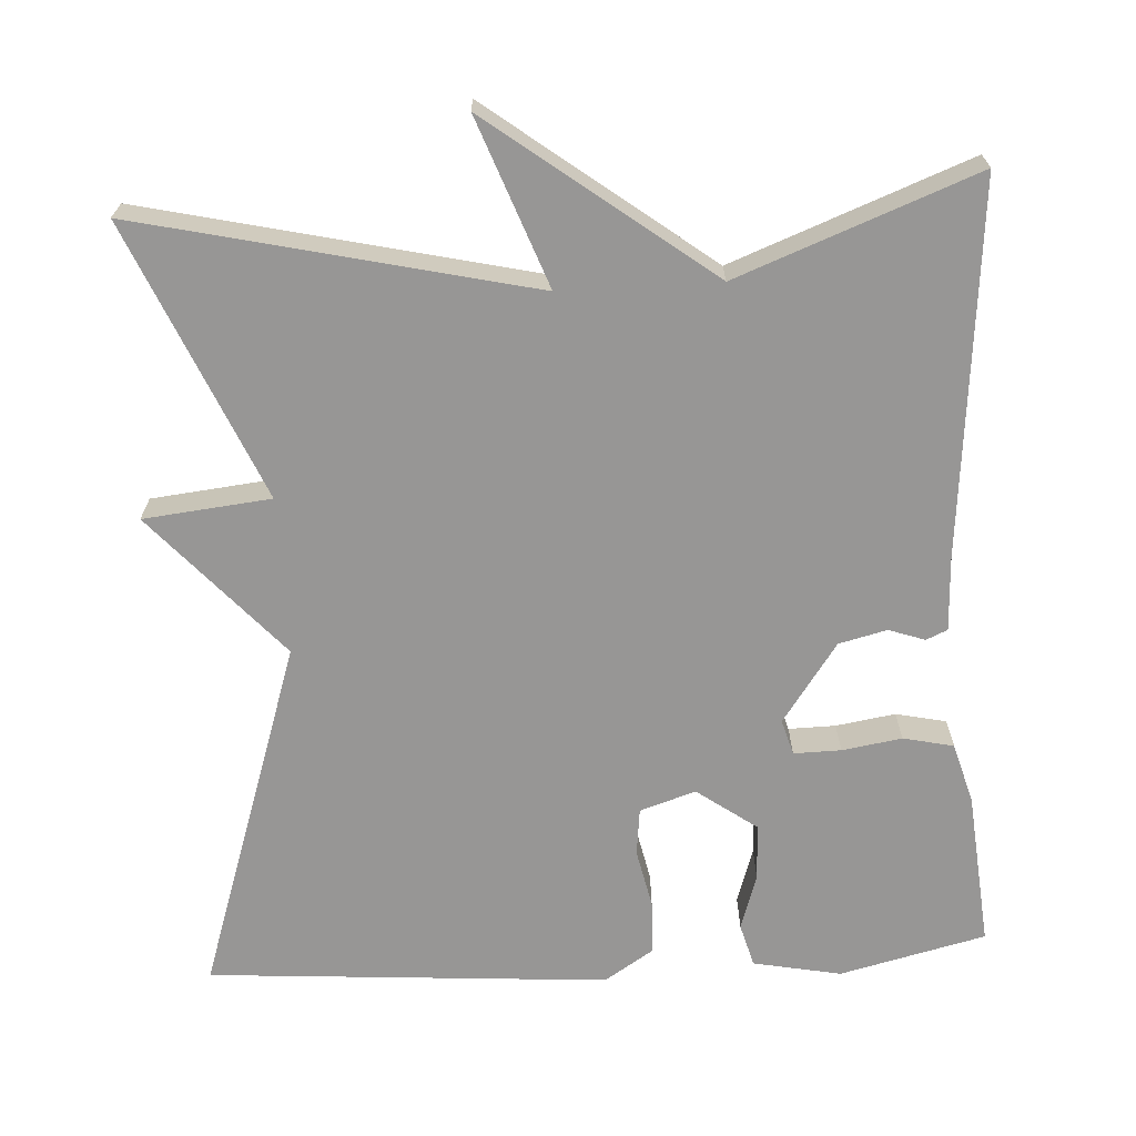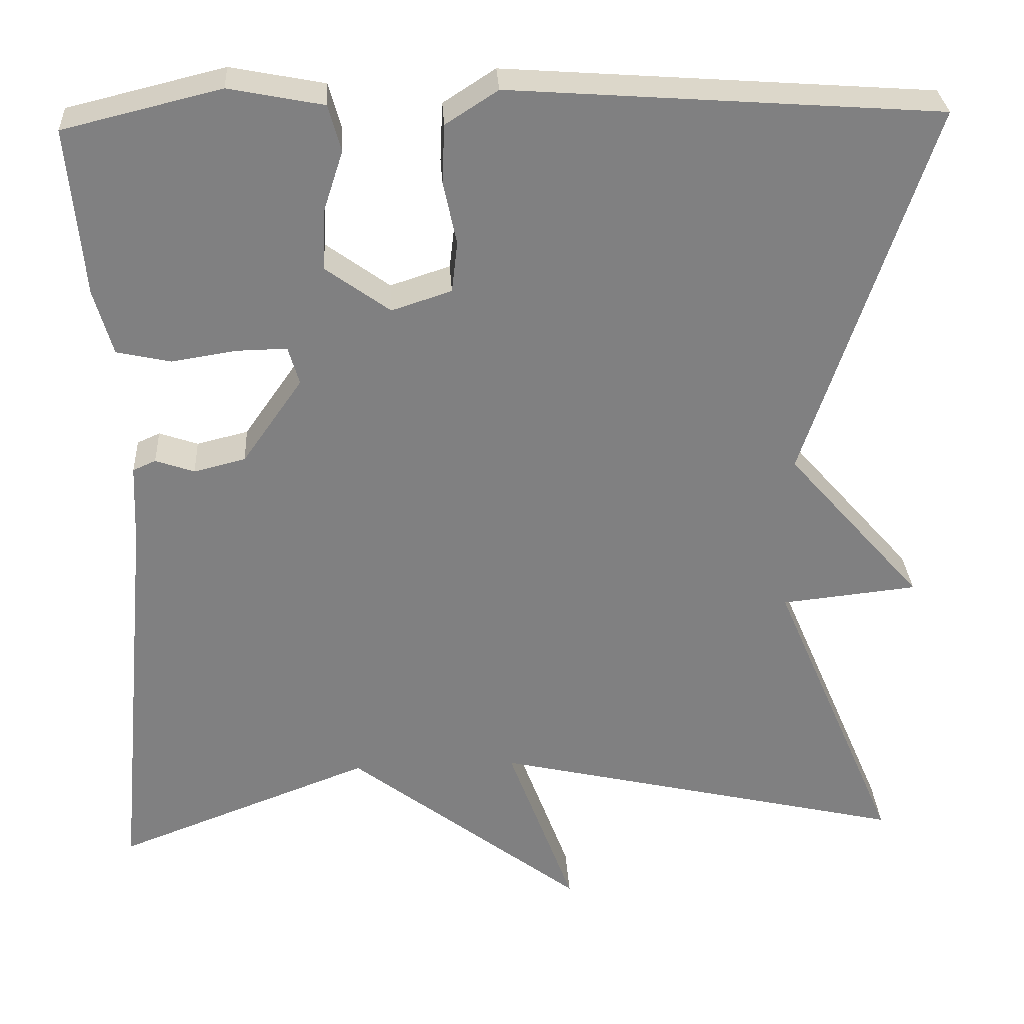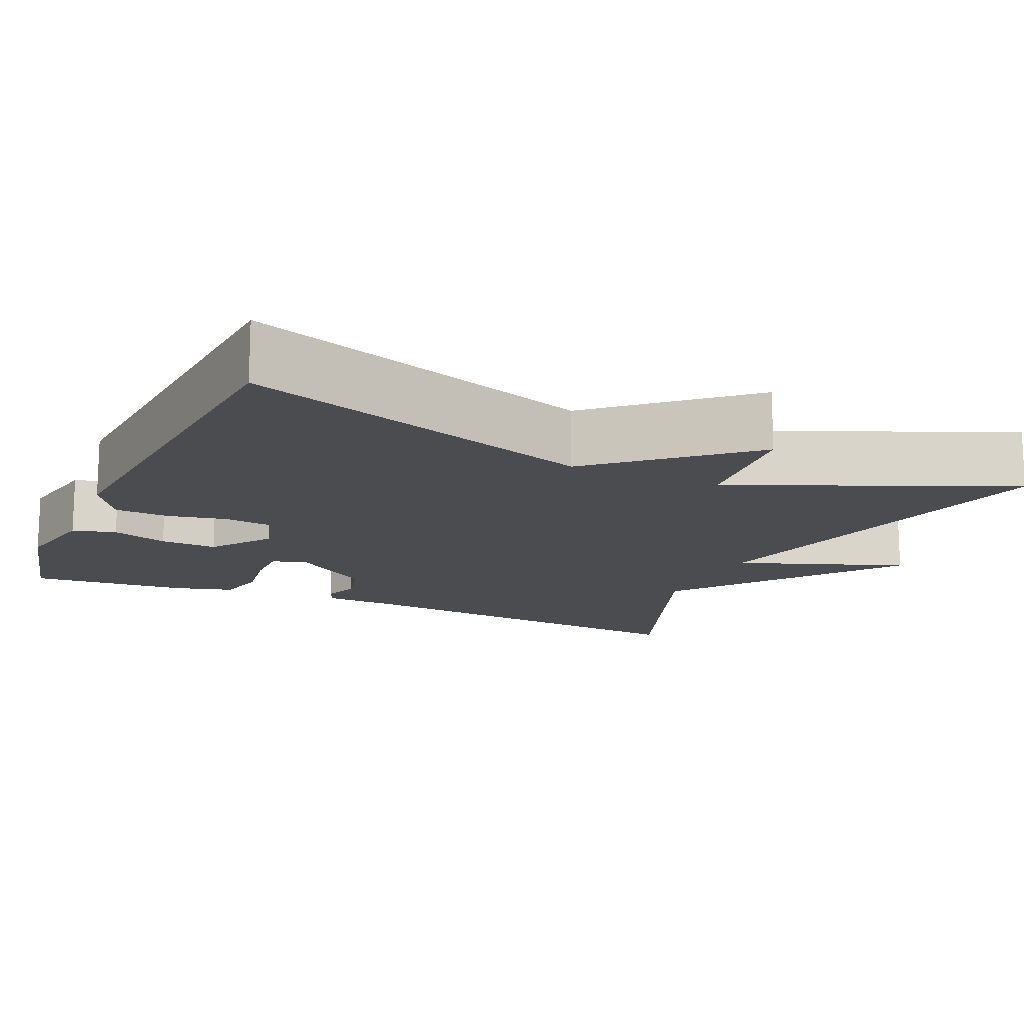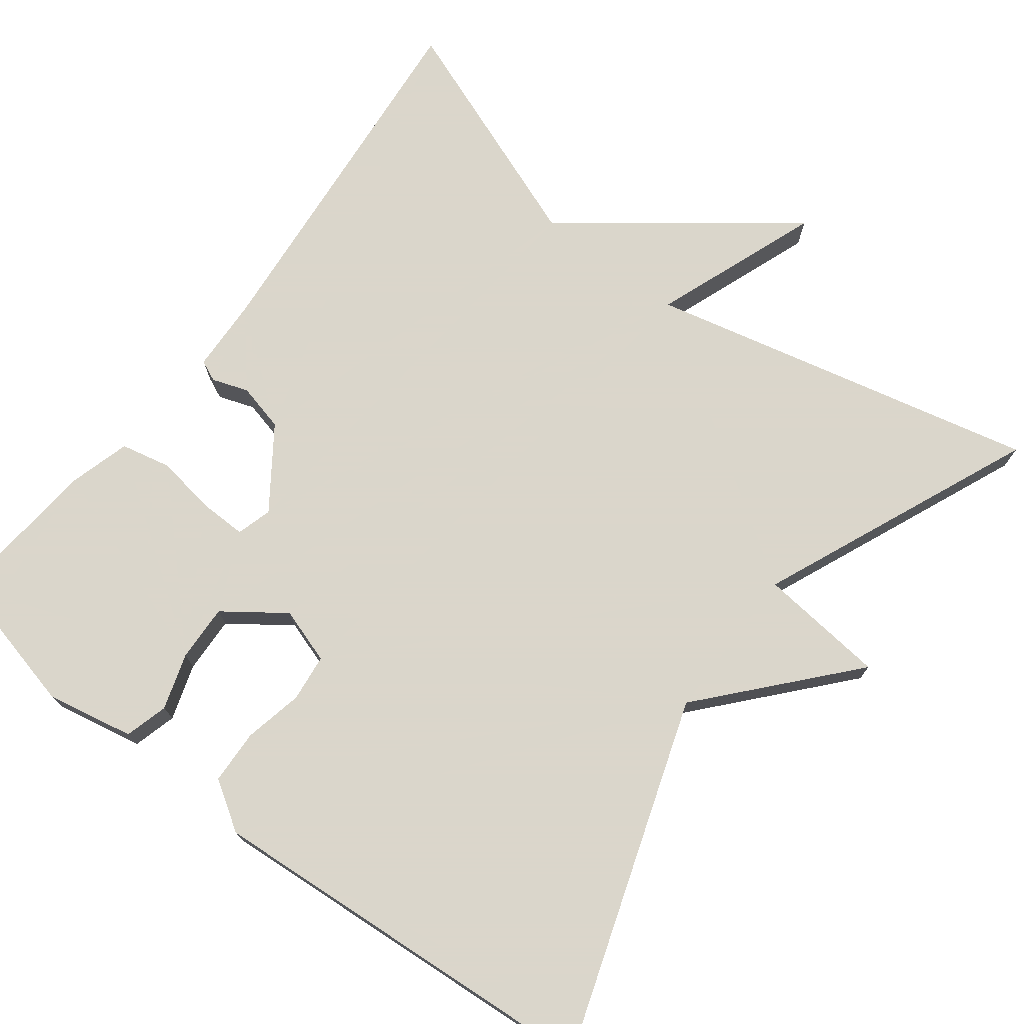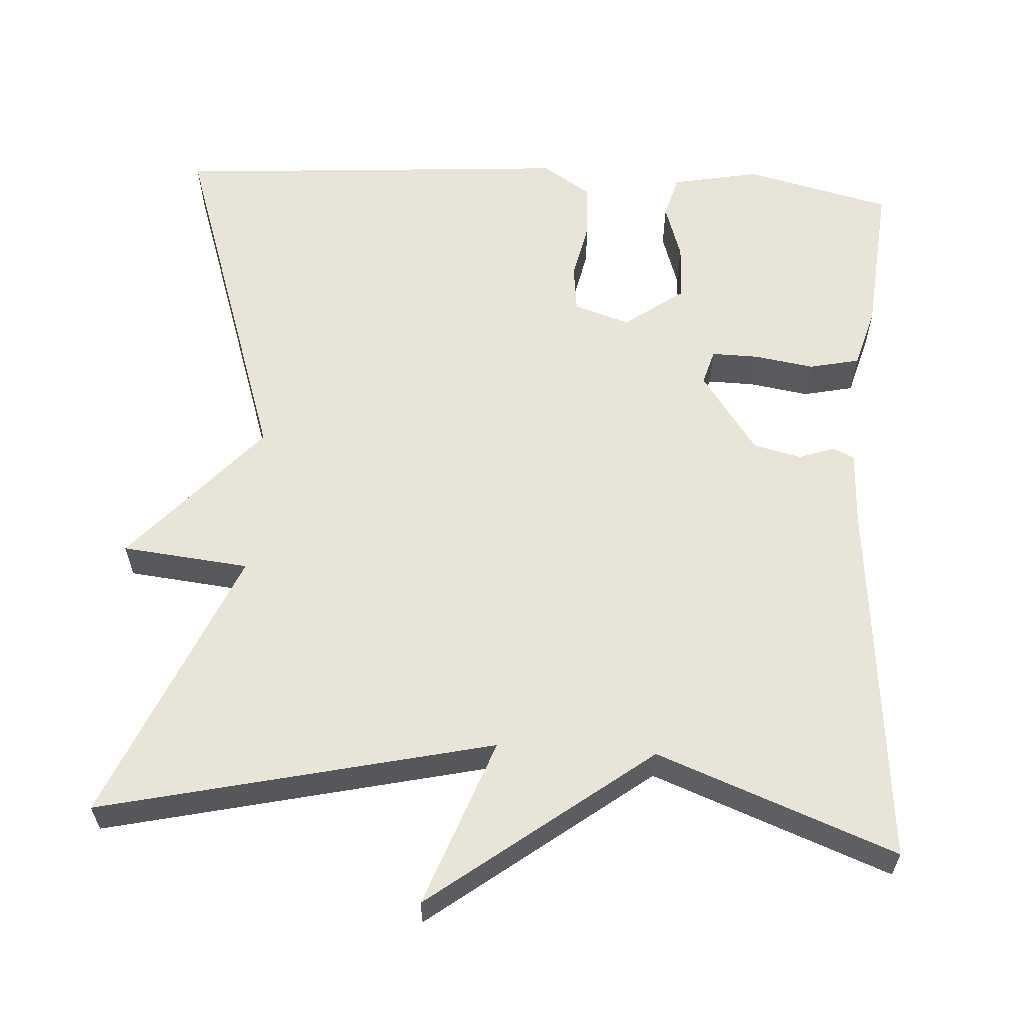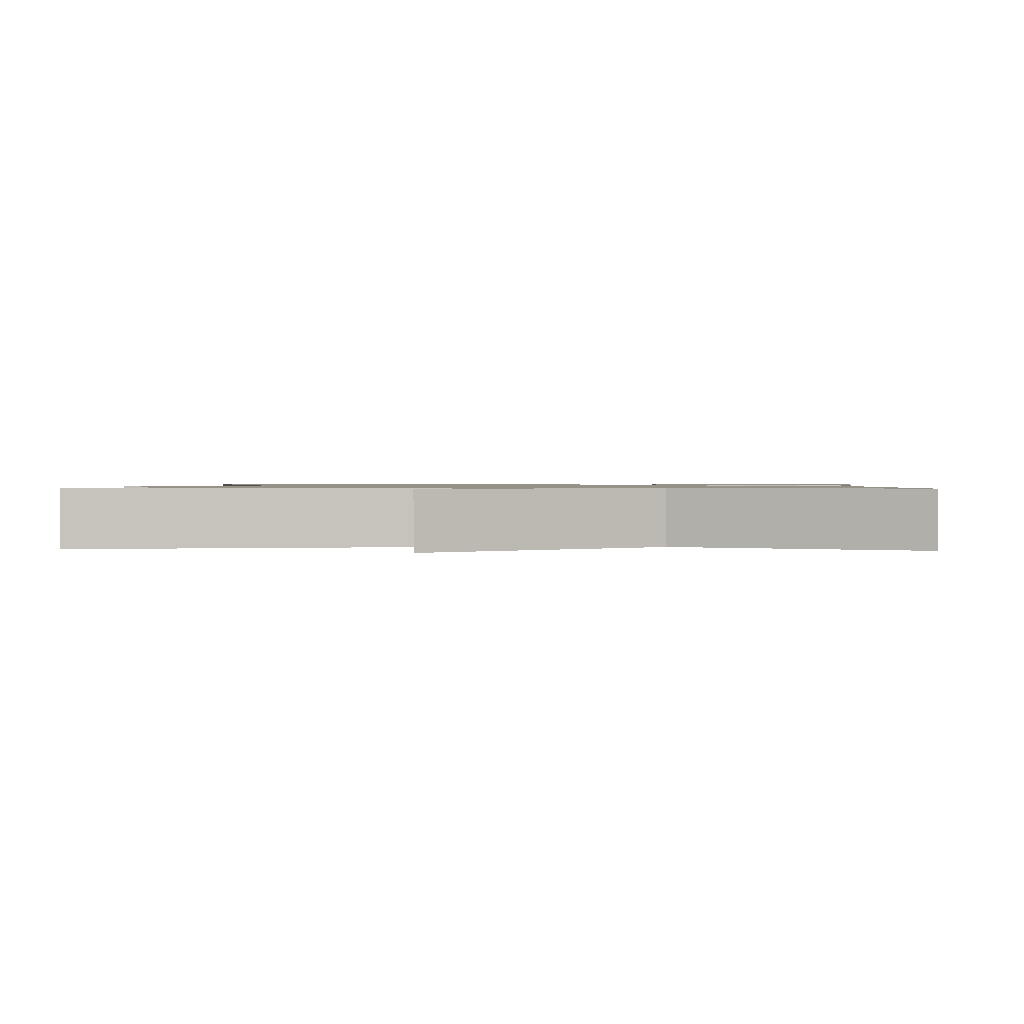
<metadata>
{"format":"obj","ext":"obj","renderer":"f3d","projection":"perspective","resolution":1024,"background":"white","views":[{"elev":-67.9,"azim":-176.7,"up":"+Y"},{"elev":30.1,"azim":-3.3,"up":"+Z"},{"elev":-14.8,"azim":65.8,"up":"+Y"},{"elev":73.7,"azim":37.3,"up":"+Y"},{"elev":60.2,"azim":-176.5,"up":"+Y"},{"elev":1.0,"azim":-176.8,"up":"+Y"}]}
</metadata>
<code>
v 0.5 0.07 -0.5
v 0.003 0.07 -0.385
v 0.082 0.07 -0.598
v -0.197 0.07 -0.385
v -0.5 0.07 -0.5
v -0.456 0.07 -0.027
v -0.452 0.07 0.067
v -0.425 0.07 0.079
v -0.379 0.07 0.063
v -0.318 0.07 0.078
v -0.247 0.07 0.179
v -0.26 0.07 0.224
v -0.32 0.07 0.223
v -0.396 0.07 0.211
v -0.46 0.07 0.225
v -0.482 0.07 0.302
v -0.5 0.07 0.5
v -0.314 0.07 0.545
v -0.202 0.07 0.523
v -0.187 0.07 0.468
v -0.21 0.07 0.397
v -0.213 0.07 0.325
v -0.137 0.07 0.27
v -0.066 0.07 0.293
v -0.059 0.07 0.353
v -0.075 0.07 0.428
v -0.072 0.07 0.497
v -0.01 0.07 0.537
v 0.5 0.07 0.5
v 0.35 0.07 0.05
v 0.512 0.07 -0.133
v 0.35 0.07 -0.15
v 0.5 0 -0.5
v 0.003 0 -0.385
v 0.082 0 -0.598
v -0.197 0 -0.385
v -0.5 0 -0.5
v -0.456 0 -0.027
v -0.452 0 0.067
v -0.425 0 0.079
v -0.379 0 0.063
v -0.318 0 0.078
v -0.247 0 0.179
v -0.26 0 0.224
v -0.32 0 0.223
v -0.396 0 0.211
v -0.46 0 0.225
v -0.482 0 0.302
v -0.5 0 0.5
v -0.314 0 0.545
v -0.202 0 0.523
v -0.187 0 0.468
v -0.21 0 0.397
v -0.213 0 0.325
v -0.137 0 0.27
v -0.066 0 0.293
v -0.059 0 0.353
v -0.075 0 0.428
v -0.072 0 0.497
v -0.01 0 0.537
v 0.5 0 0.5
v 0.35 0 0.05
v 0.512 0 -0.133
v 0.35 0 -0.15
f 30 31 32
f 28 29 30
f 27 28 30
f 26 27 30
f 25 26 30
f 24 25 30 32
f 32 1 2
f 24 32 2
f 23 24 2
f 19 20 21
f 18 19 21
f 17 18 21
f 16 17 21
f 15 16 21
f 14 15 21
f 13 14 21
f 12 13 21 22
f 22 23 2
f 12 22 2
f 11 12 2
f 6 7 8 9
f 6 9 10
f 5 6 10
f 4 5 10
f 4 10 11
f 3 4 11
f 2 3 11
f 64 63 62
f 62 61 60
f 62 60 59
f 62 59 58
f 62 58 57
f 64 62 57 56
f 34 33 64
f 34 64 56
f 34 56 55
f 53 52 51
f 53 51 50
f 53 50 49
f 53 49 48
f 53 48 47
f 53 47 46
f 53 46 45
f 54 53 45 44
f 34 55 54
f 34 54 44
f 34 44 43
f 41 40 39 38
f 42 41 38
f 42 38 37
f 42 37 36
f 43 42 36
f 43 36 35
f 43 35 34
f 1 33 34 2
f 2 34 35 3
f 3 35 36 4
f 4 36 37 5
f 5 37 38 6
f 6 38 39 7
f 7 39 40 8
f 8 40 41 9
f 9 41 42 10
f 10 42 43 11
f 11 43 44 12
f 12 44 45 13
f 13 45 46 14
f 14 46 47 15
f 15 47 48 16
f 16 48 49 17
f 17 49 50 18
f 18 50 51 19
f 19 51 52 20
f 20 52 53 21
f 21 53 54 22
f 22 54 55 23
f 23 55 56 24
f 24 56 57 25
f 25 57 58 26
f 26 58 59 27
f 27 59 60 28
f 28 60 61 29
f 29 61 62 30
f 30 62 63 31
f 31 63 64 32
f 32 64 33 1

</code>
